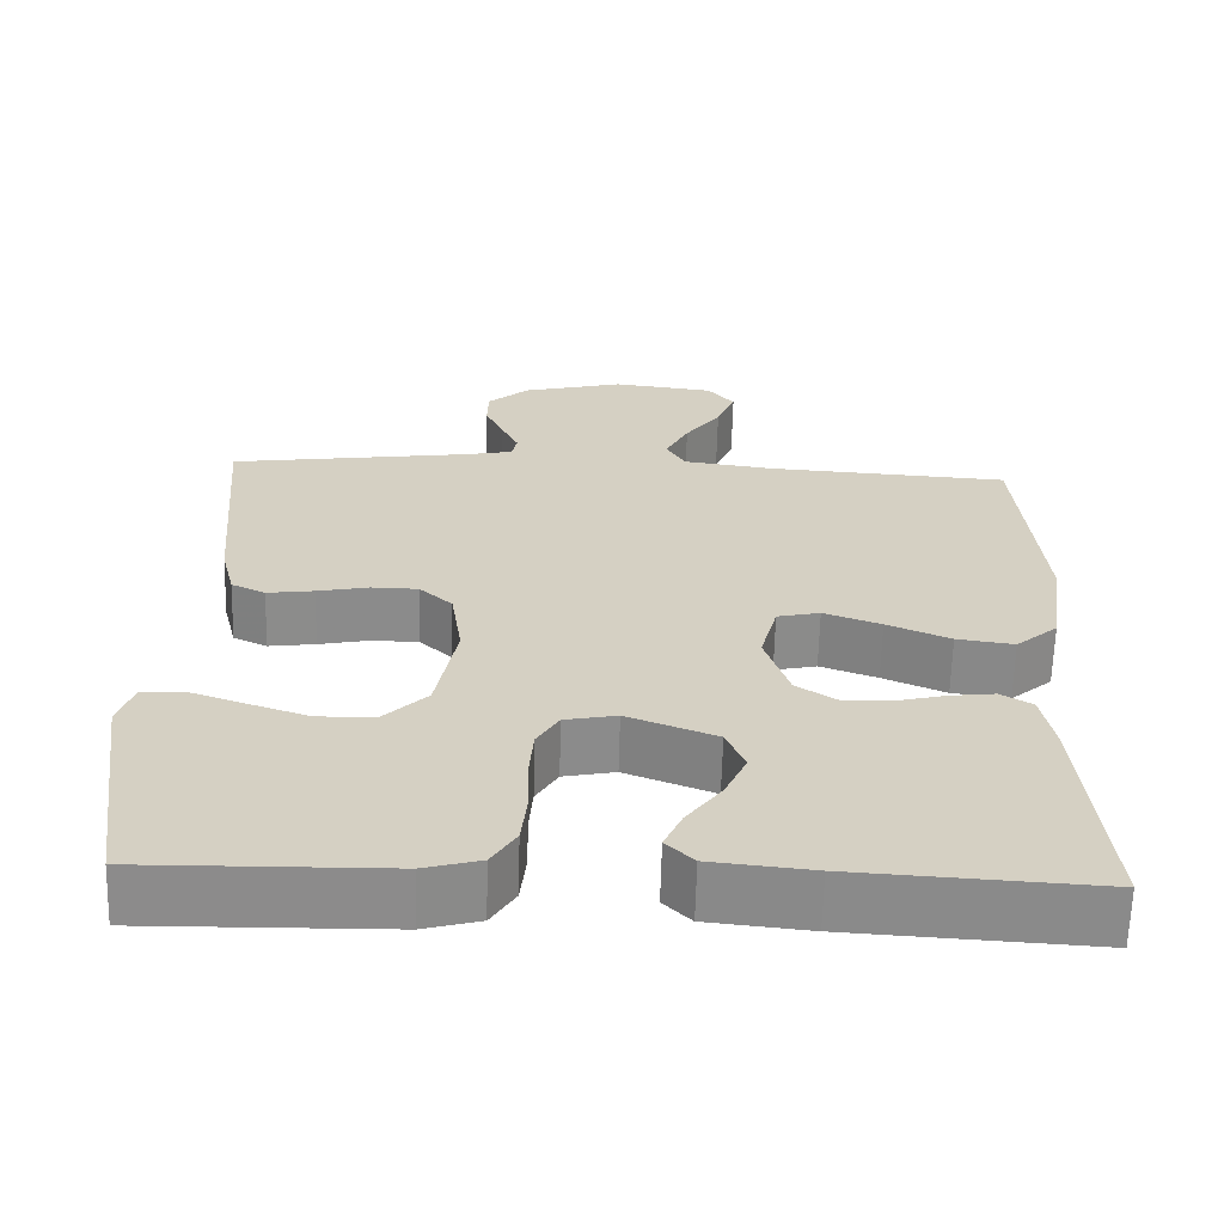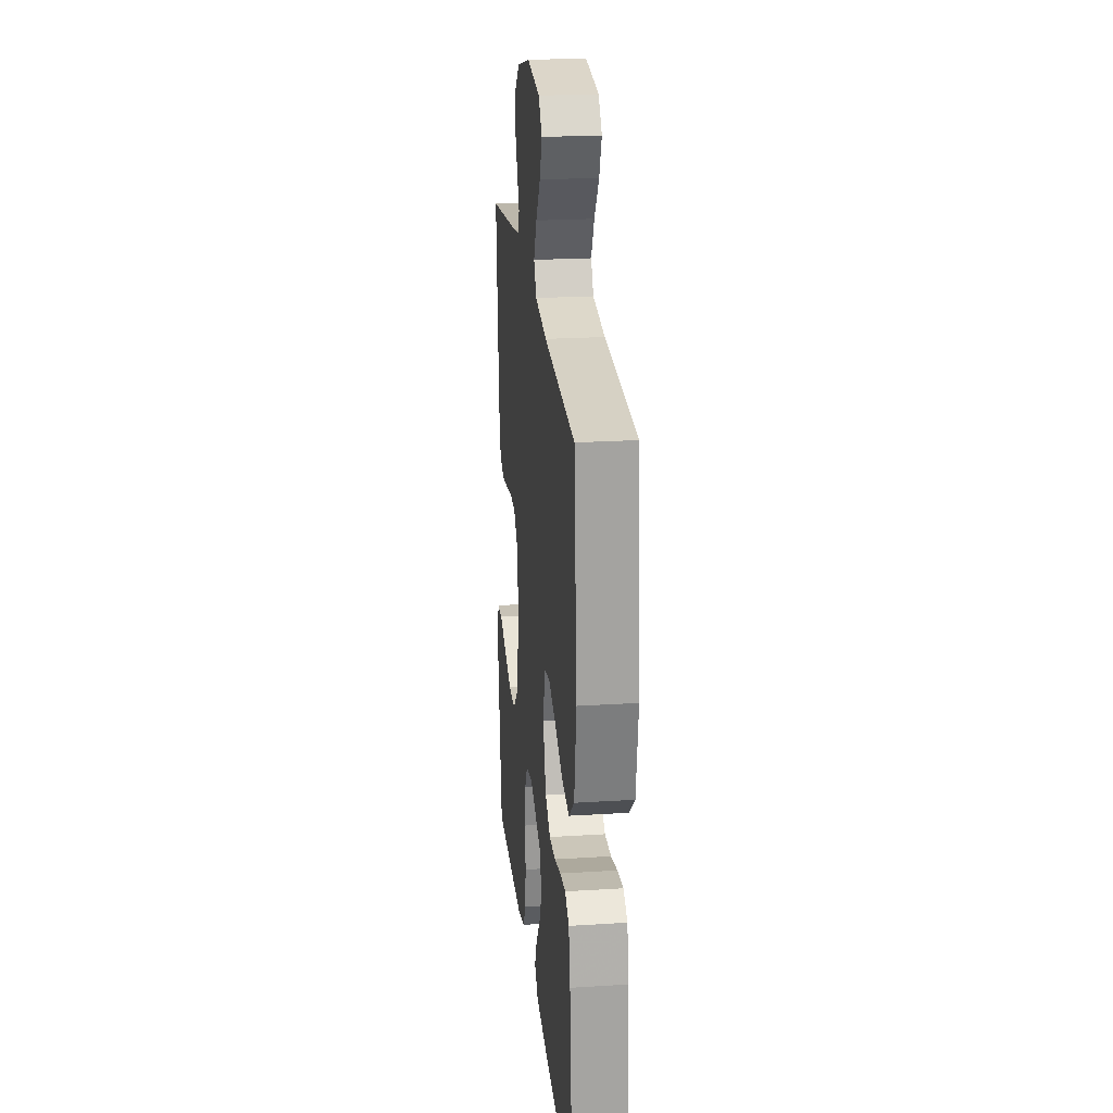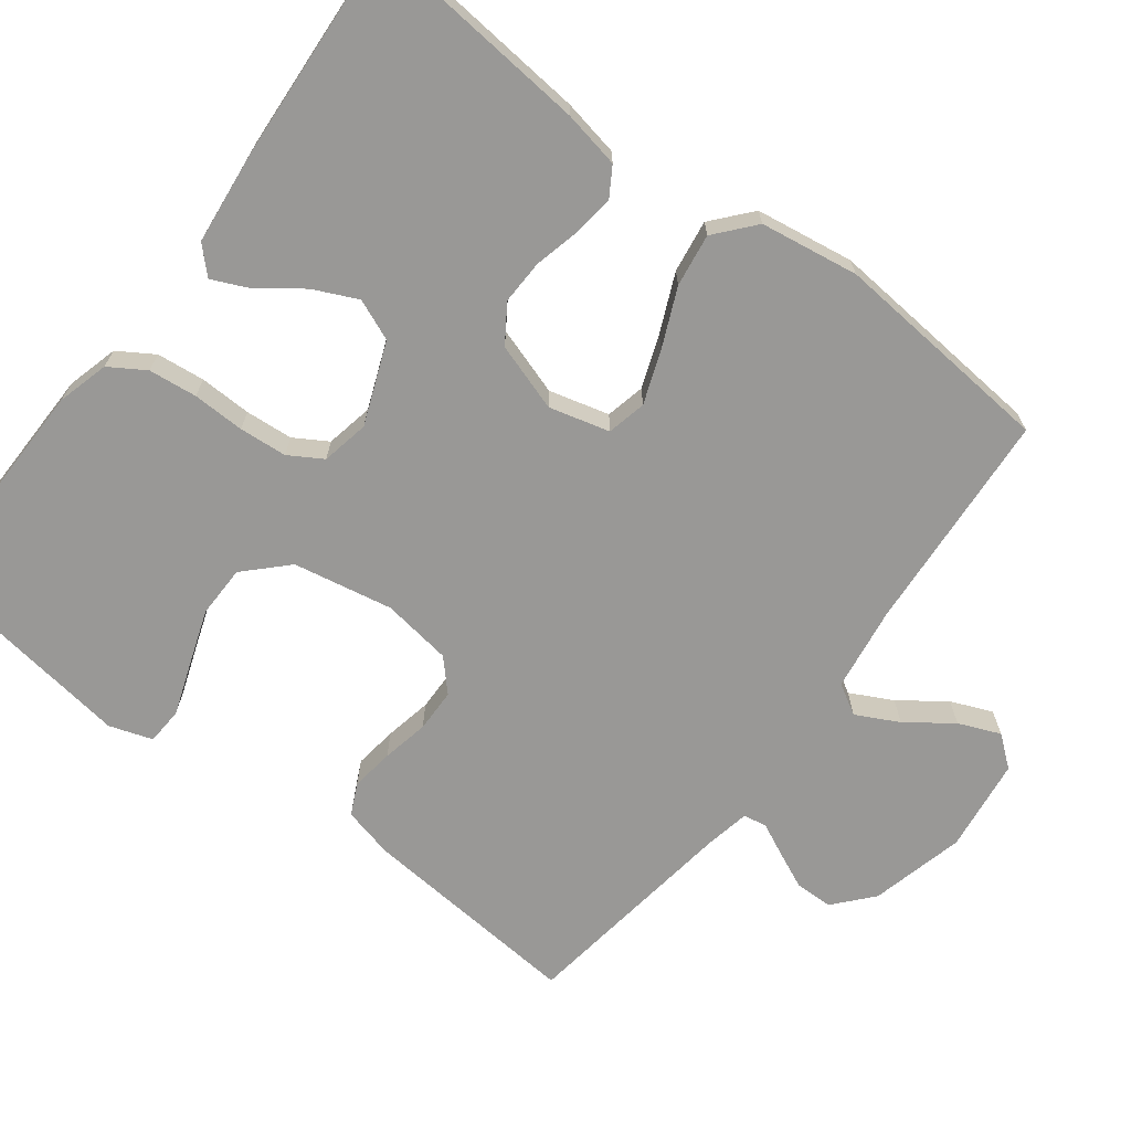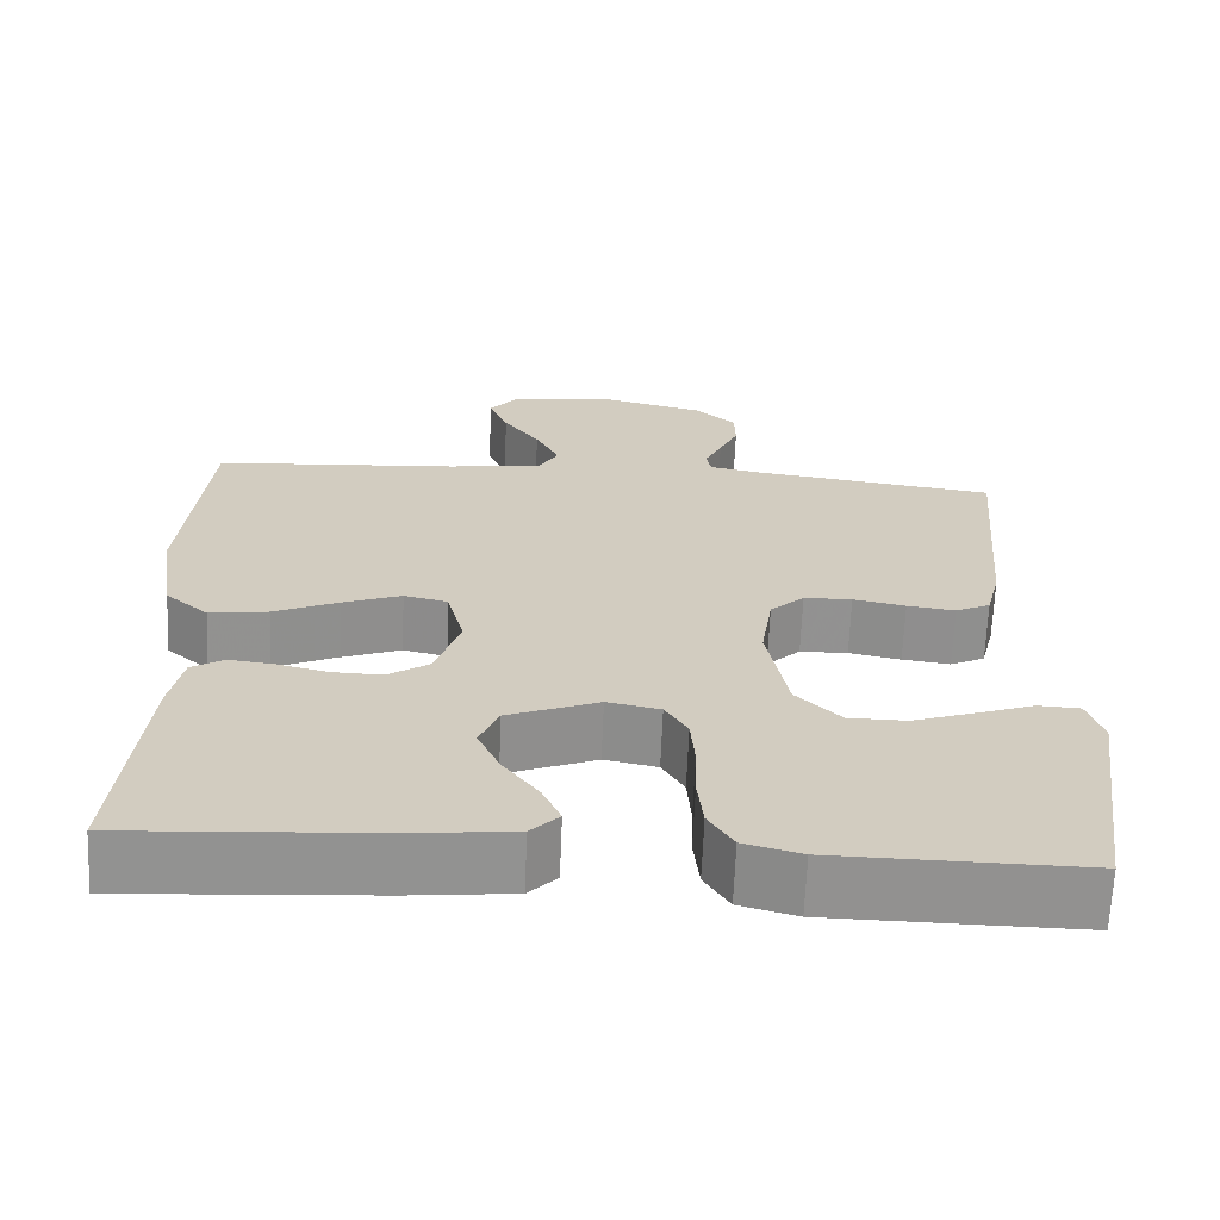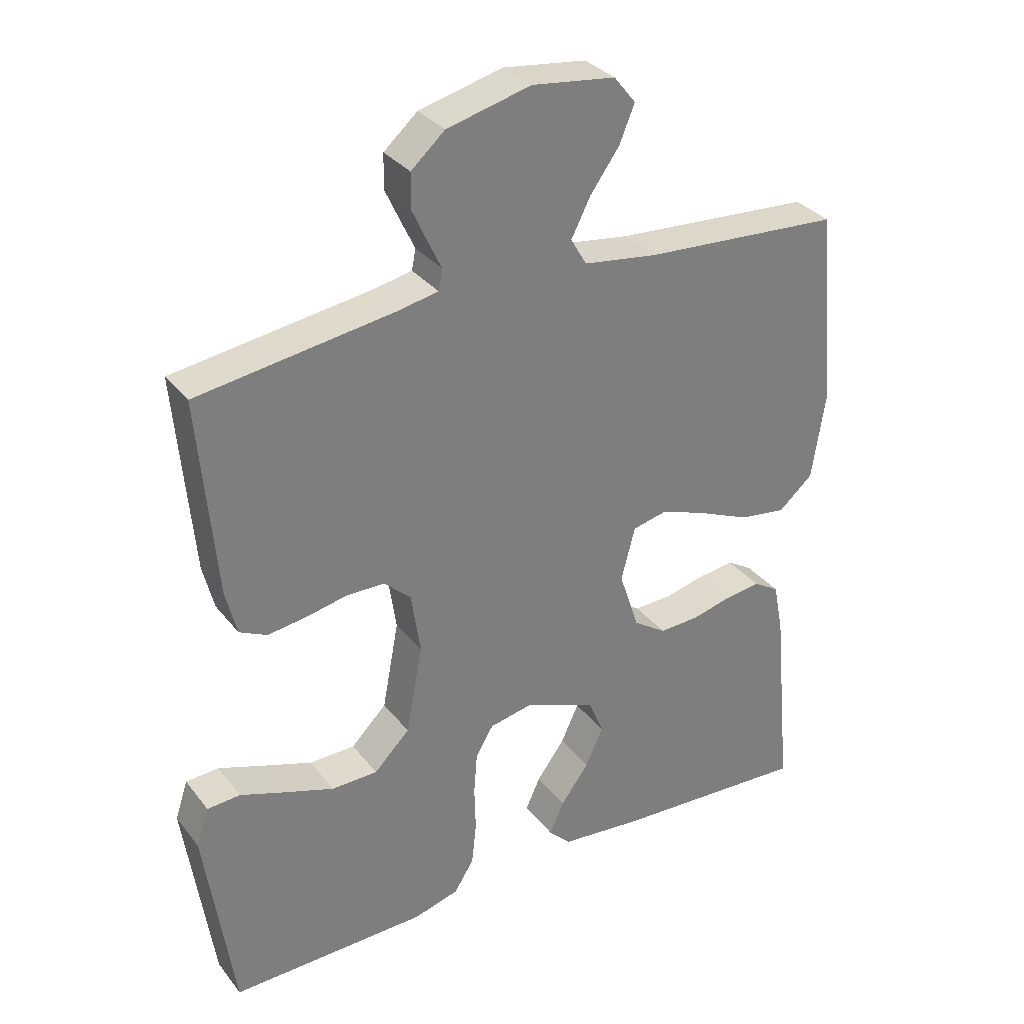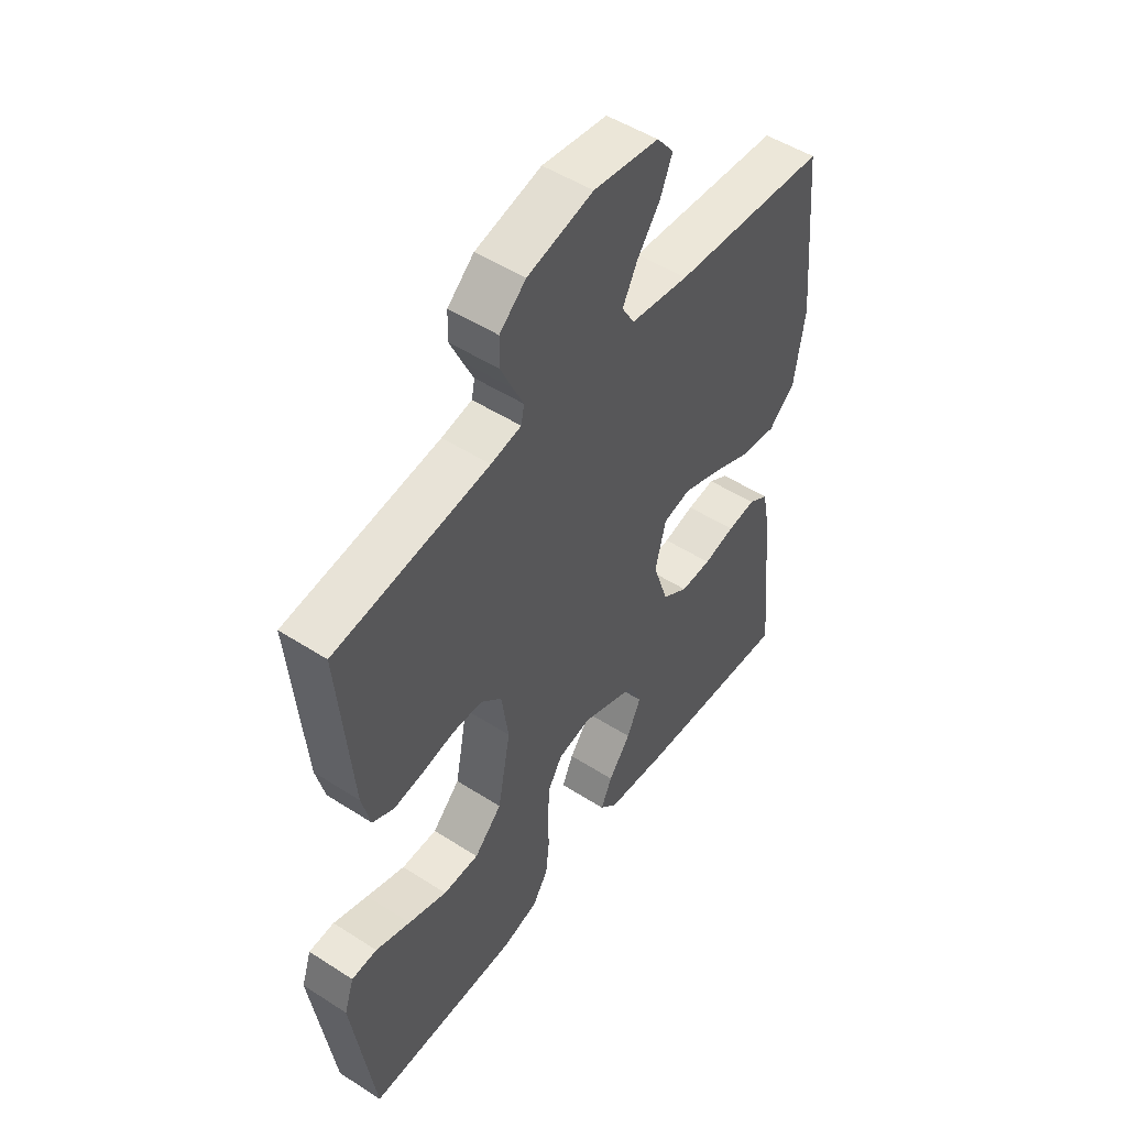
<metadata>
{"format":"obj","ext":"obj","renderer":"f3d","projection":"perspective","resolution":1024,"background":"white","views":[{"elev":-63.9,"azim":178.5,"up":"+Z"},{"elev":22.8,"azim":-96.1,"up":"+Z"},{"elev":-68.6,"azim":-127.0,"up":"+Y"},{"elev":-66.1,"azim":-2.4,"up":"+Z"},{"elev":32.3,"azim":148.4,"up":"+Z"},{"elev":50.3,"azim":125.2,"up":"+Z"}]}
</metadata>
<code>
v -0.5 0.07 0.5
v -0.2 0.07 0.52
v -0.087 0.07 0.536
v -0.063 0.07 0.577
v -0.092 0.07 0.634
v -0.136 0.07 0.695
v -0.159 0.07 0.751
v -0.126 0.07 0.792
v 0 0.07 0.808
v 0.127 0.07 0.776
v 0.178 0.07 0.731
v 0.179 0.07 0.68
v 0.156 0.07 0.63
v 0.135 0.07 0.586
v 0.141 0.07 0.555
v 0.2 0.07 0.543
v 0.5 0.07 0.5
v 0.474 0.07 0.2
v 0.457 0.07 0.132
v 0.415 0.07 0.112
v 0.357 0.07 0.12
v 0.294 0.07 0.133
v 0.236 0.07 0.132
v 0.195 0.07 0.094
v 0.181 0.07 0
v 0.206 0.07 -0.134
v 0.26 0.07 -0.188
v 0.33 0.07 -0.189
v 0.406 0.07 -0.163
v 0.474 0.07 -0.139
v 0.524 0.07 -0.142
v 0.543 0.07 -0.2
v 0.5 0.07 -0.5
v 0.2 0.07 -0.495
v 0.131 0.07 -0.476
v 0.101 0.07 -0.428
v 0.094 0.07 -0.363
v 0.096 0.07 -0.293
v 0.091 0.07 -0.229
v 0.064 0.07 -0.184
v 0 0.07 -0.171
v -0.11 0.07 -0.214
v -0.133 0.07 -0.269
v -0.106 0.07 -0.328
v -0.063 0.07 -0.386
v -0.041 0.07 -0.435
v -0.075 0.07 -0.469
v -0.2 0.07 -0.482
v -0.5 0.07 -0.5
v -0.471 0.07 -0.2
v -0.456 0.07 -0.124
v -0.417 0.07 -0.1
v -0.362 0.07 -0.107
v -0.301 0.07 -0.122
v -0.241 0.07 -0.124
v -0.191 0.07 -0.091
v -0.161 0.07 0
v -0.182 0.07 0.081
v -0.235 0.07 0.093
v -0.306 0.07 0.067
v -0.384 0.07 0.033
v -0.455 0.07 0.023
v -0.507 0.07 0.068
v -0.527 0.07 0.2
v -0.5 0 0.5
v -0.2 0 0.52
v -0.087 0 0.536
v -0.063 0 0.577
v -0.092 0 0.634
v -0.136 0 0.695
v -0.159 0 0.751
v -0.126 0 0.792
v 0 0 0.808
v 0.127 0 0.776
v 0.178 0 0.731
v 0.179 0 0.68
v 0.156 0 0.63
v 0.135 0 0.586
v 0.141 0 0.555
v 0.2 0 0.543
v 0.5 0 0.5
v 0.474 0 0.2
v 0.457 0 0.132
v 0.415 0 0.112
v 0.357 0 0.12
v 0.294 0 0.133
v 0.236 0 0.132
v 0.195 0 0.094
v 0.181 0 0
v 0.206 0 -0.134
v 0.26 0 -0.188
v 0.33 0 -0.189
v 0.406 0 -0.163
v 0.474 0 -0.139
v 0.524 0 -0.142
v 0.543 0 -0.2
v 0.5 0 -0.5
v 0.2 0 -0.495
v 0.131 0 -0.476
v 0.101 0 -0.428
v 0.094 0 -0.363
v 0.096 0 -0.293
v 0.091 0 -0.229
v 0.064 0 -0.184
v 0 0 -0.171
v -0.11 0 -0.214
v -0.133 0 -0.269
v -0.106 0 -0.328
v -0.063 0 -0.386
v -0.041 0 -0.435
v -0.075 0 -0.469
v -0.2 0 -0.482
v -0.5 0 -0.5
v -0.471 0 -0.2
v -0.456 0 -0.124
v -0.417 0 -0.1
v -0.362 0 -0.107
v -0.301 0 -0.122
v -0.241 0 -0.124
v -0.191 0 -0.091
v -0.161 0 0
v -0.182 0 0.081
v -0.235 0 0.093
v -0.306 0 0.067
v -0.384 0 0.033
v -0.455 0 0.023
v -0.507 0 0.068
v -0.527 0 0.2
f 63 64 1 2
f 60 61 62 63
f 59 60 63 2
f 58 59 2 3
f 57 58 3 4
f 51 52 53 54
f 51 54 55
f 50 51 55
f 49 50 55
f 48 49 55 56
f 44 45 46 47
f 43 44 47 48
f 35 36 37 38
f 35 38 39
f 34 35 39
f 33 34 39
f 32 33 39 40
f 29 30 31 32
f 28 29 32
f 27 28 32
f 19 20 21 22
f 17 18 19 22
f 16 17 22 23
f 15 16 23 24
f 11 12 13 14
f 9 10 11 14
f 5 6 7 8
f 4 5 8 9
f 57 4 9 14
f 43 48 56 57
f 42 43 57 14
f 27 32 40
f 26 27 40 41
f 25 26 41
f 24 25 41 42
f 14 15 24 42
f 66 65 128 127
f 127 126 125 124
f 66 127 124 123
f 67 66 123 122
f 68 67 122 121
f 118 117 116 115
f 119 118 115
f 119 115 114
f 119 114 113
f 120 119 113 112
f 111 110 109 108
f 112 111 108 107
f 102 101 100 99
f 103 102 99
f 103 99 98
f 103 98 97
f 104 103 97 96
f 96 95 94 93
f 96 93 92
f 96 92 91
f 86 85 84 83
f 86 83 82 81
f 87 86 81 80
f 88 87 80 79
f 78 77 76 75
f 78 75 74 73
f 72 71 70 69
f 73 72 69 68
f 78 73 68 121
f 121 120 112 107
f 78 121 107 106
f 104 96 91
f 105 104 91 90
f 105 90 89
f 106 105 89 88
f 106 88 79 78
f 1 65 66 2
f 2 66 67 3
f 3 67 68 4
f 4 68 69 5
f 5 69 70 6
f 6 70 71 7
f 7 71 72 8
f 8 72 73 9
f 9 73 74 10
f 10 74 75 11
f 11 75 76 12
f 12 76 77 13
f 13 77 78 14
f 14 78 79 15
f 15 79 80 16
f 16 80 81 17
f 17 81 82 18
f 18 82 83 19
f 19 83 84 20
f 20 84 85 21
f 21 85 86 22
f 22 86 87 23
f 23 87 88 24
f 24 88 89 25
f 25 89 90 26
f 26 90 91 27
f 27 91 92 28
f 28 92 93 29
f 29 93 94 30
f 30 94 95 31
f 31 95 96 32
f 32 96 97 33
f 33 97 98 34
f 34 98 99 35
f 35 99 100 36
f 36 100 101 37
f 37 101 102 38
f 38 102 103 39
f 39 103 104 40
f 40 104 105 41
f 41 105 106 42
f 42 106 107 43
f 43 107 108 44
f 44 108 109 45
f 45 109 110 46
f 46 110 111 47
f 47 111 112 48
f 48 112 113 49
f 49 113 114 50
f 50 114 115 51
f 51 115 116 52
f 52 116 117 53
f 53 117 118 54
f 54 118 119 55
f 55 119 120 56
f 56 120 121 57
f 57 121 122 58
f 58 122 123 59
f 59 123 124 60
f 60 124 125 61
f 61 125 126 62
f 62 126 127 63
f 63 127 128 64
f 64 128 65 1

</code>
